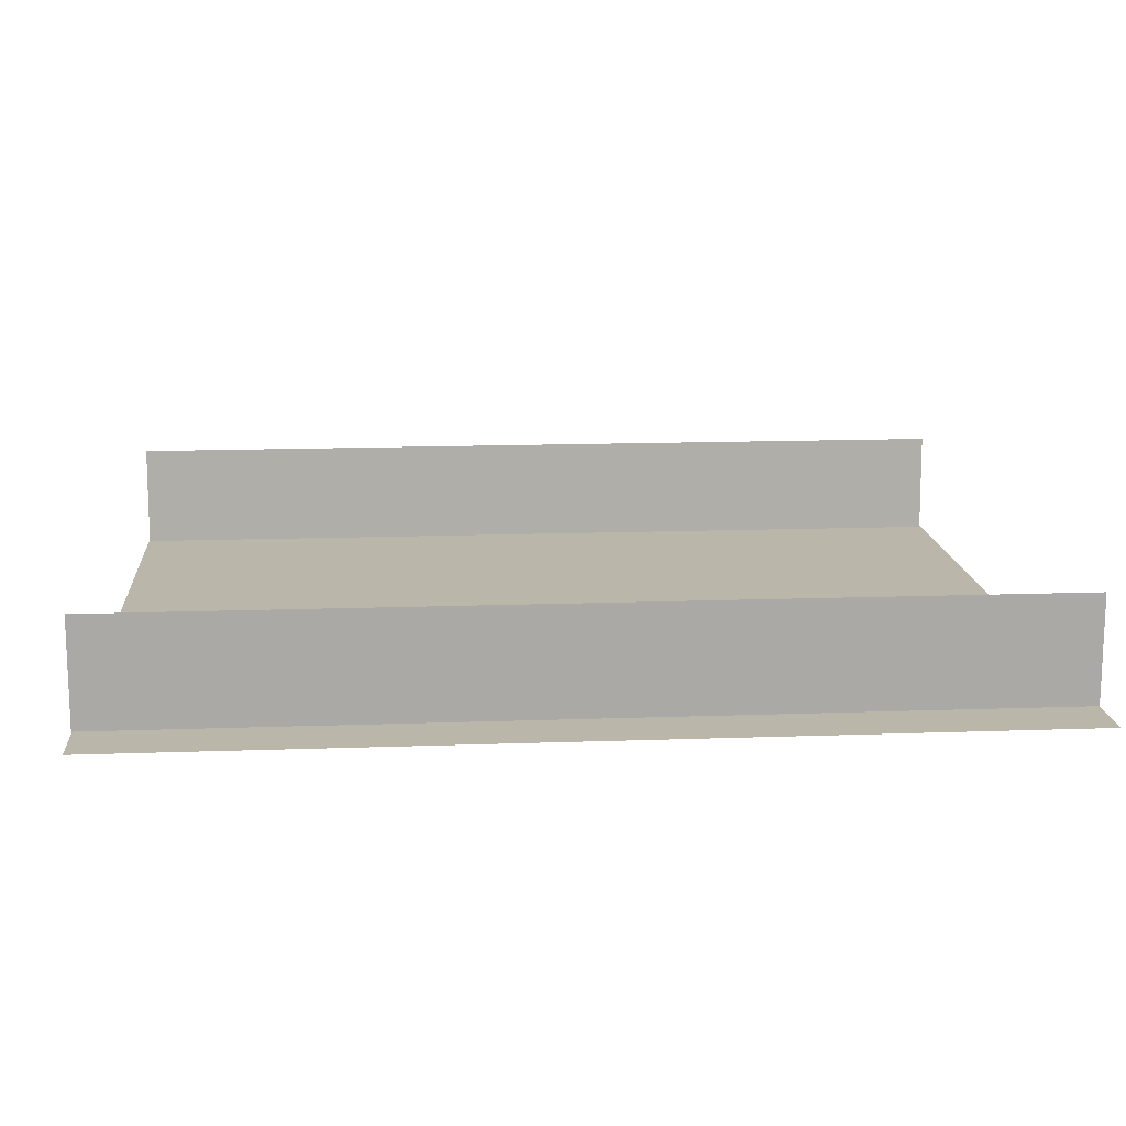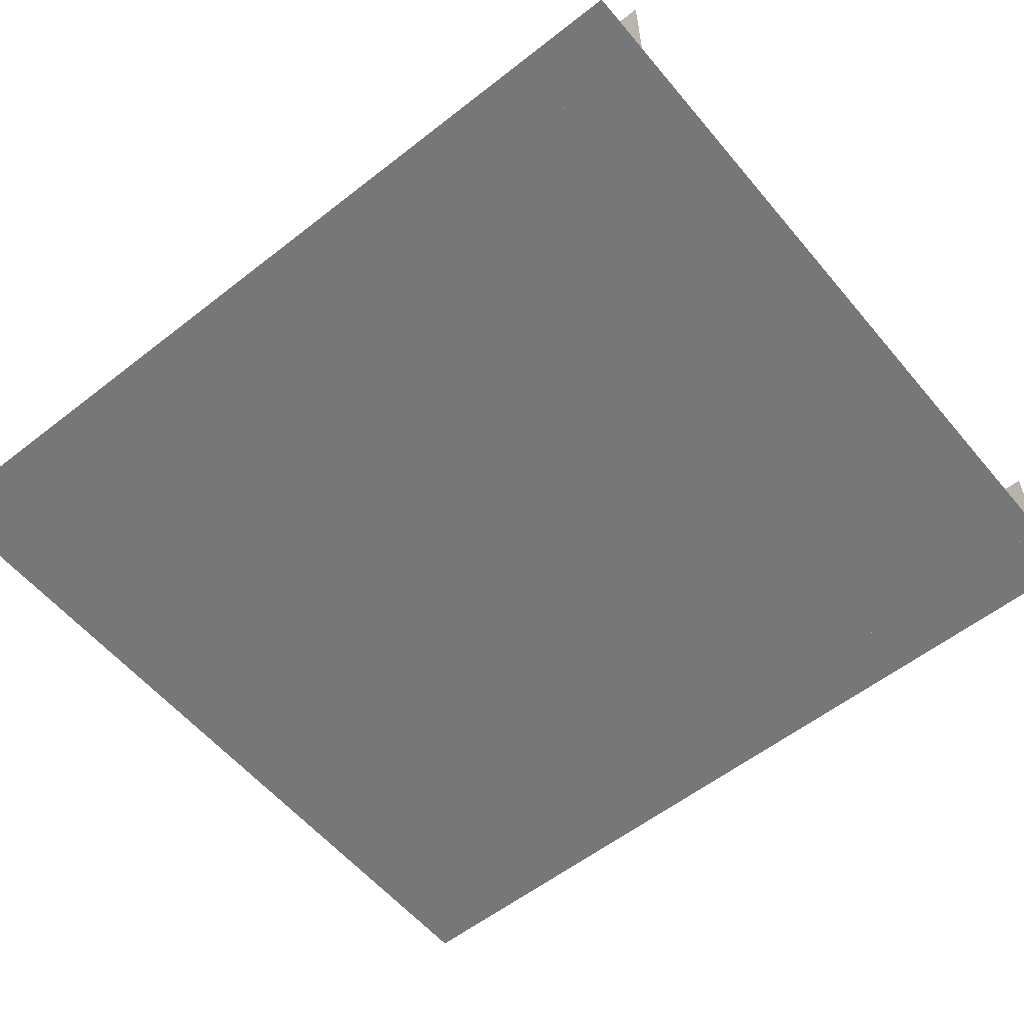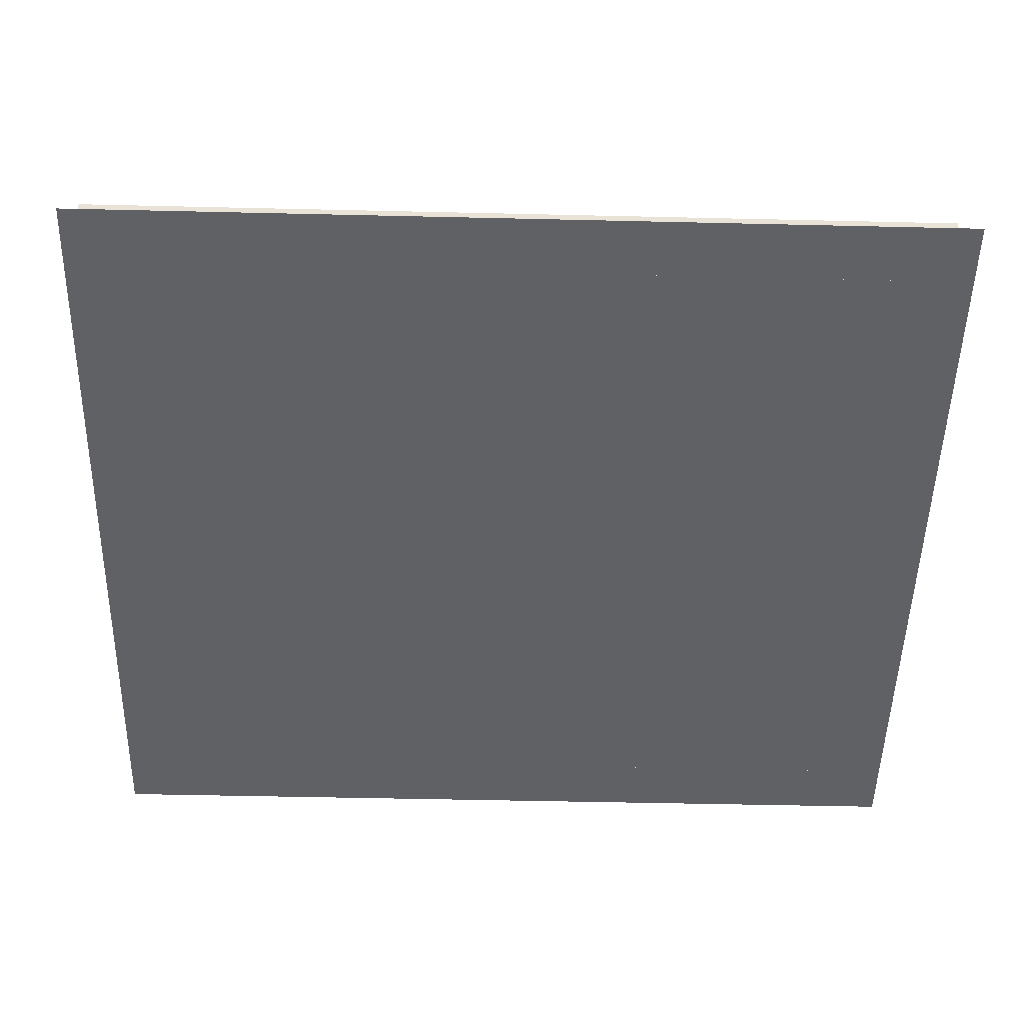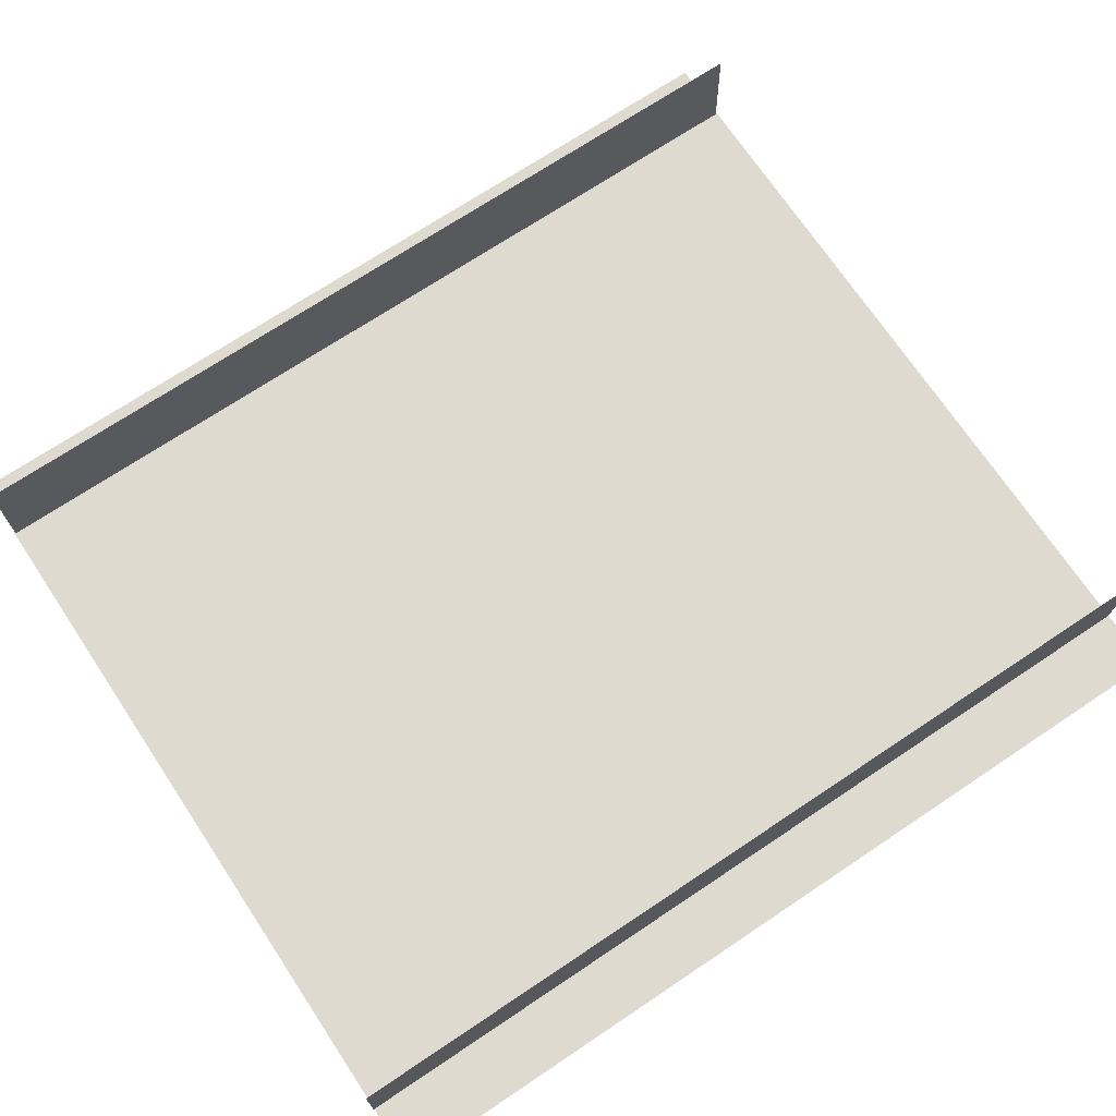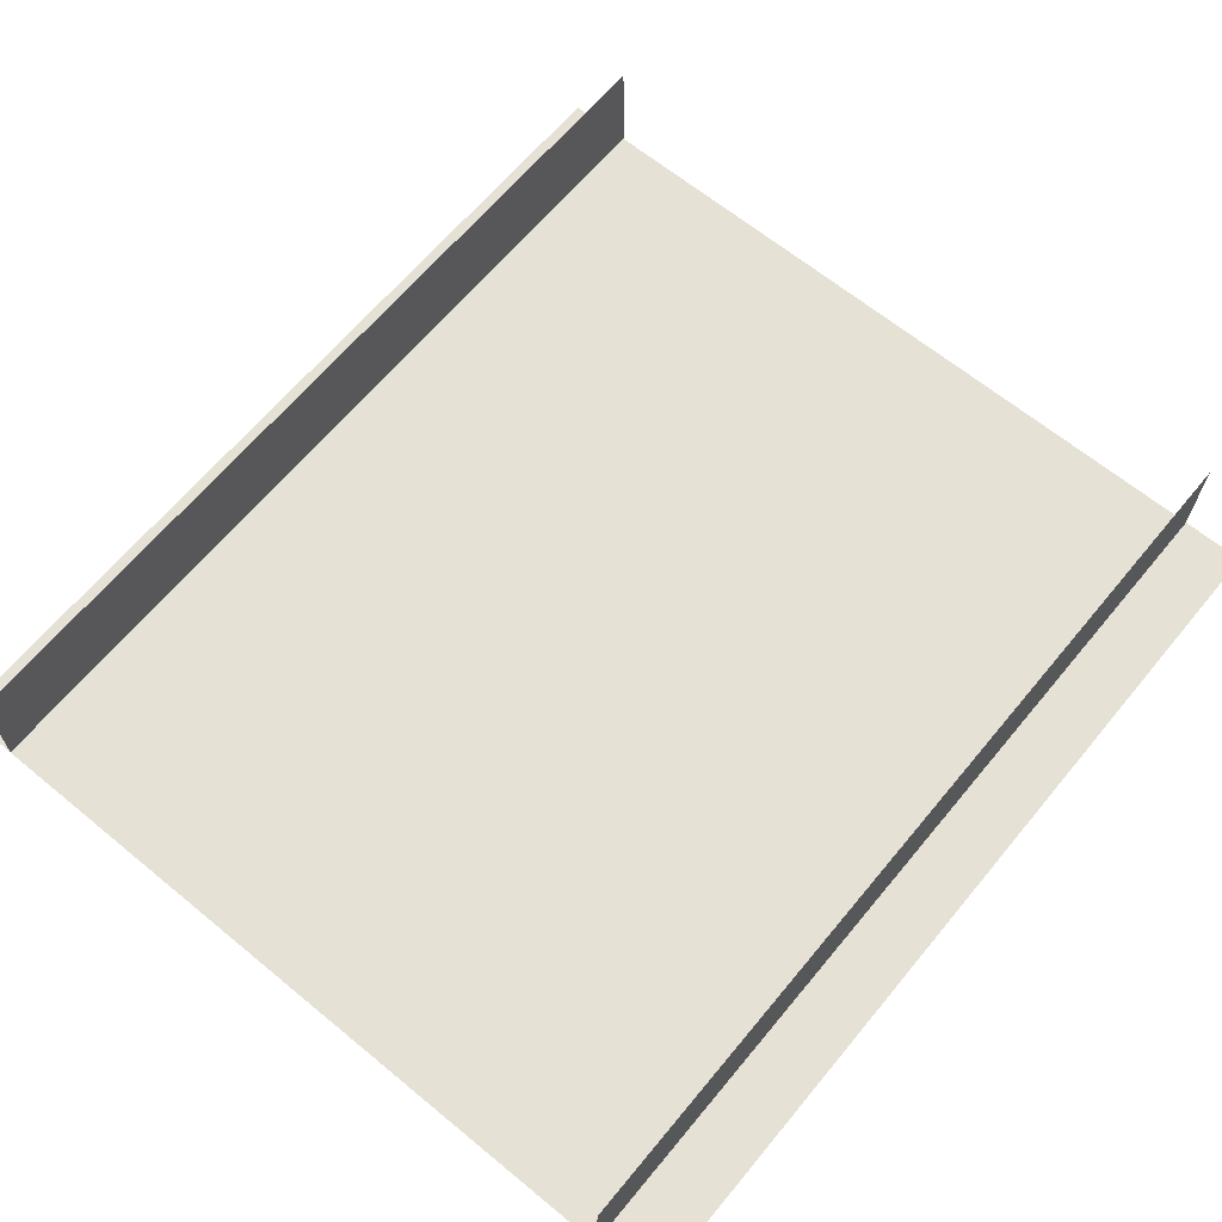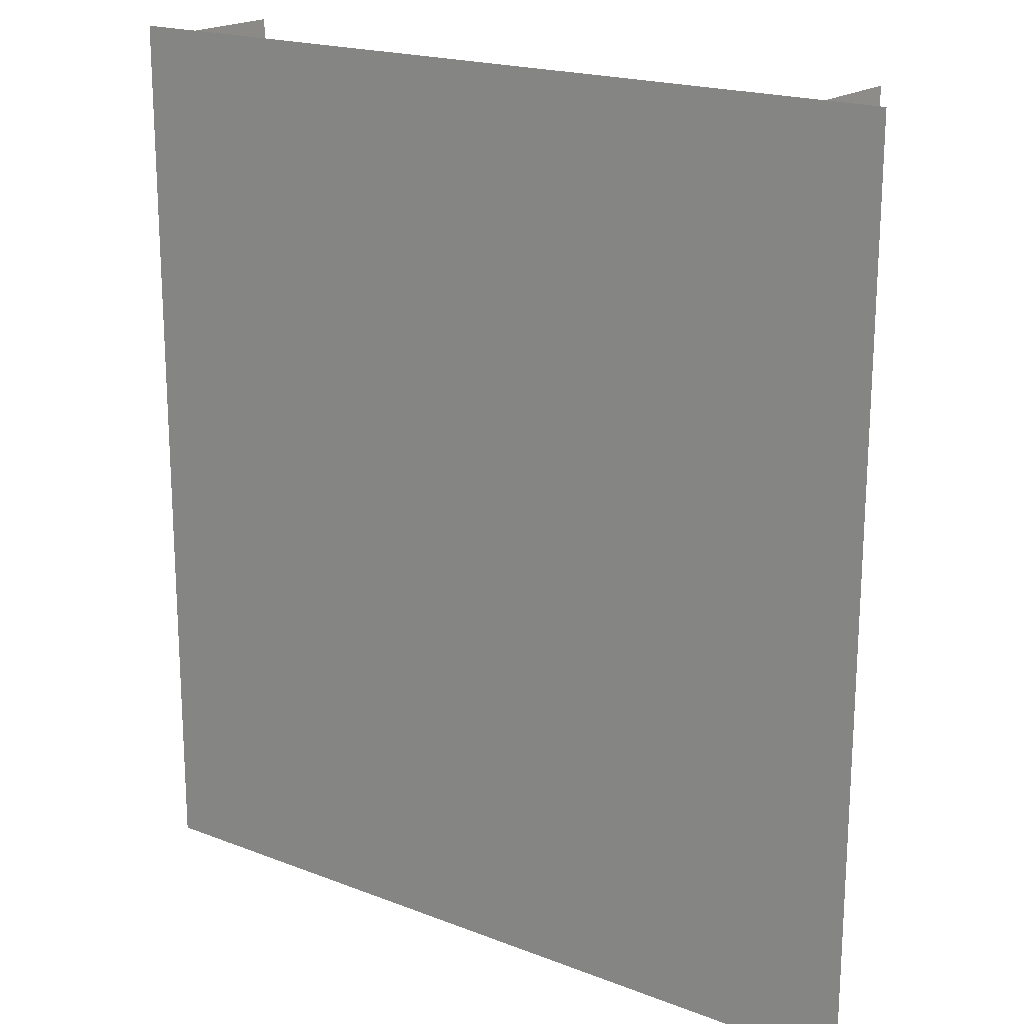
<metadata>
{"format":"obj","ext":"obj","renderer":"f3d","projection":"perspective","resolution":1024,"background":"white","views":[{"elev":13.9,"azim":-94.5,"up":"+Y"},{"elev":-57.1,"azim":-50.7,"up":"+Y"},{"elev":-49.7,"azim":-91.4,"up":"+Y"},{"elev":70.7,"azim":-123.7,"up":"+Y"},{"elev":64.5,"azim":39.6,"up":"+Y"},{"elev":19.2,"azim":36.3,"up":"+Z"}]}
</metadata>
<code>
v -26.71 5e-06 -28.7
v 26.86 0.03186 29.07
v 26.76 -0.00016 -28.61
v -26.61 0.03204 28.97
v -22.79 6.728 -28.75
v -22.61 0.03033 28.97
v -22.69 0.00169 -28.75
v -22.7 6.757 28.97
v 22.87 6.728 -28.56
v 22.76 0.001548 -28.56
v 22.85 0.03017 28.94
v 22.96 6.757 28.94
f 1 2 3
f 1 4 2
f 5 6 7
f 5 8 6
f 9 10 11
f 12 9 11

</code>
